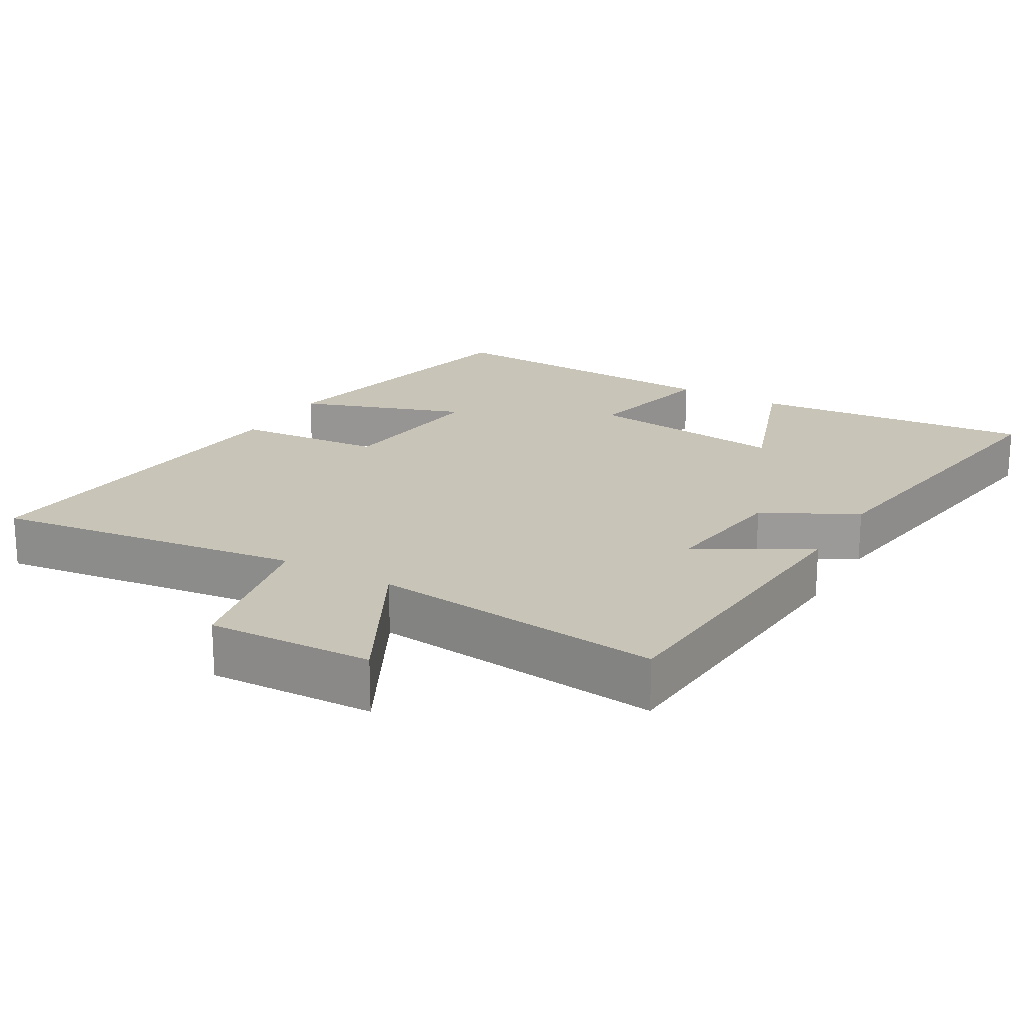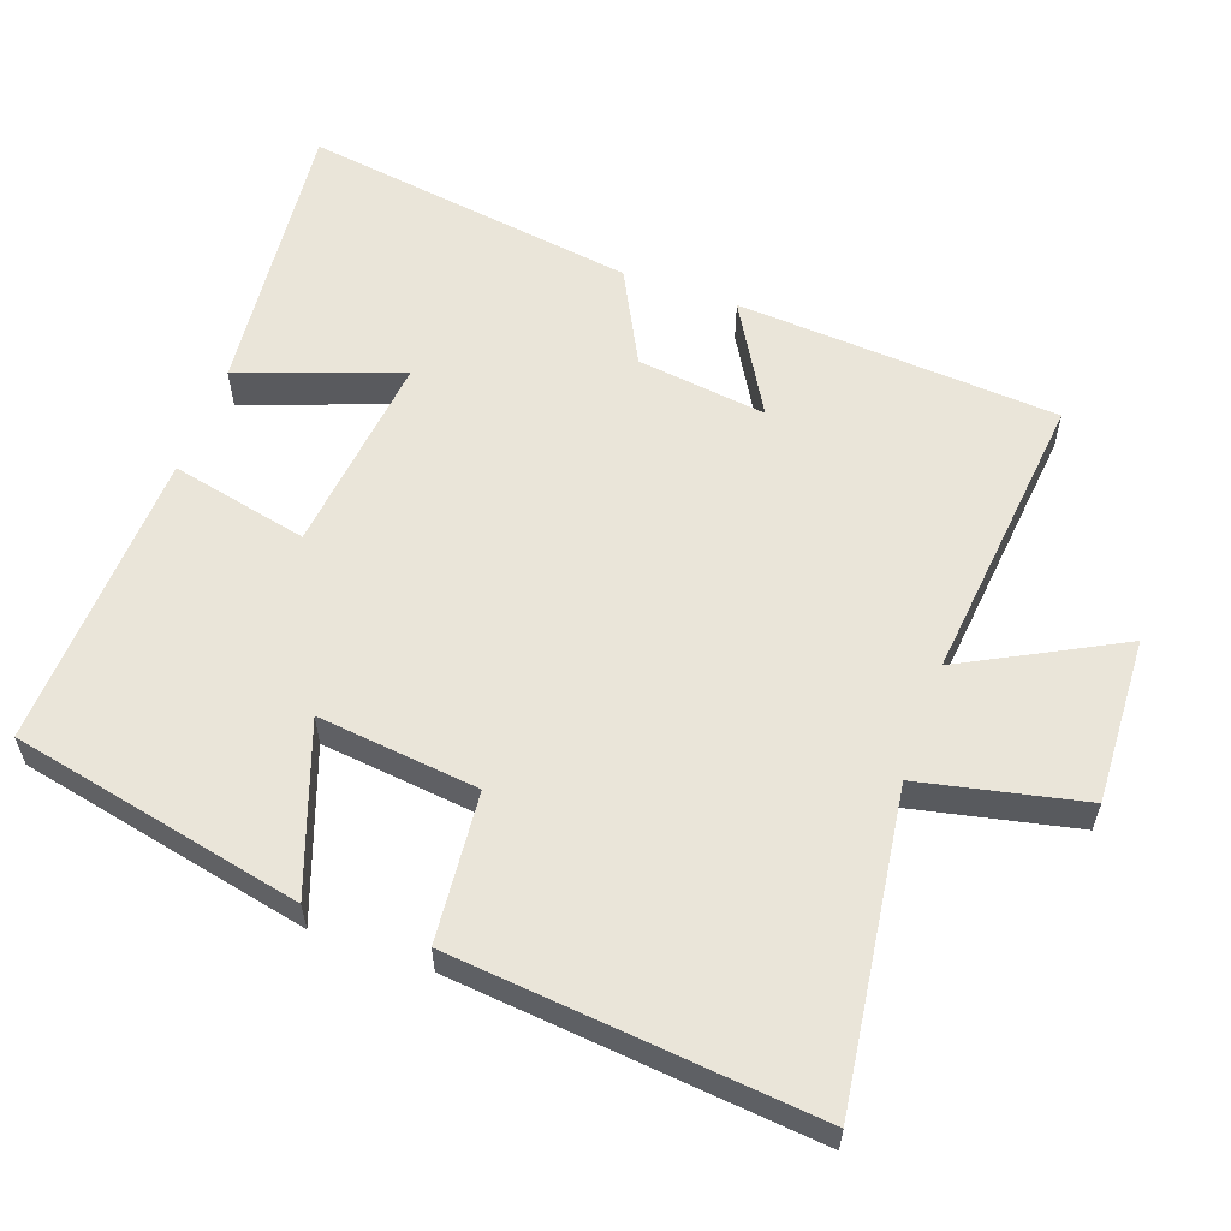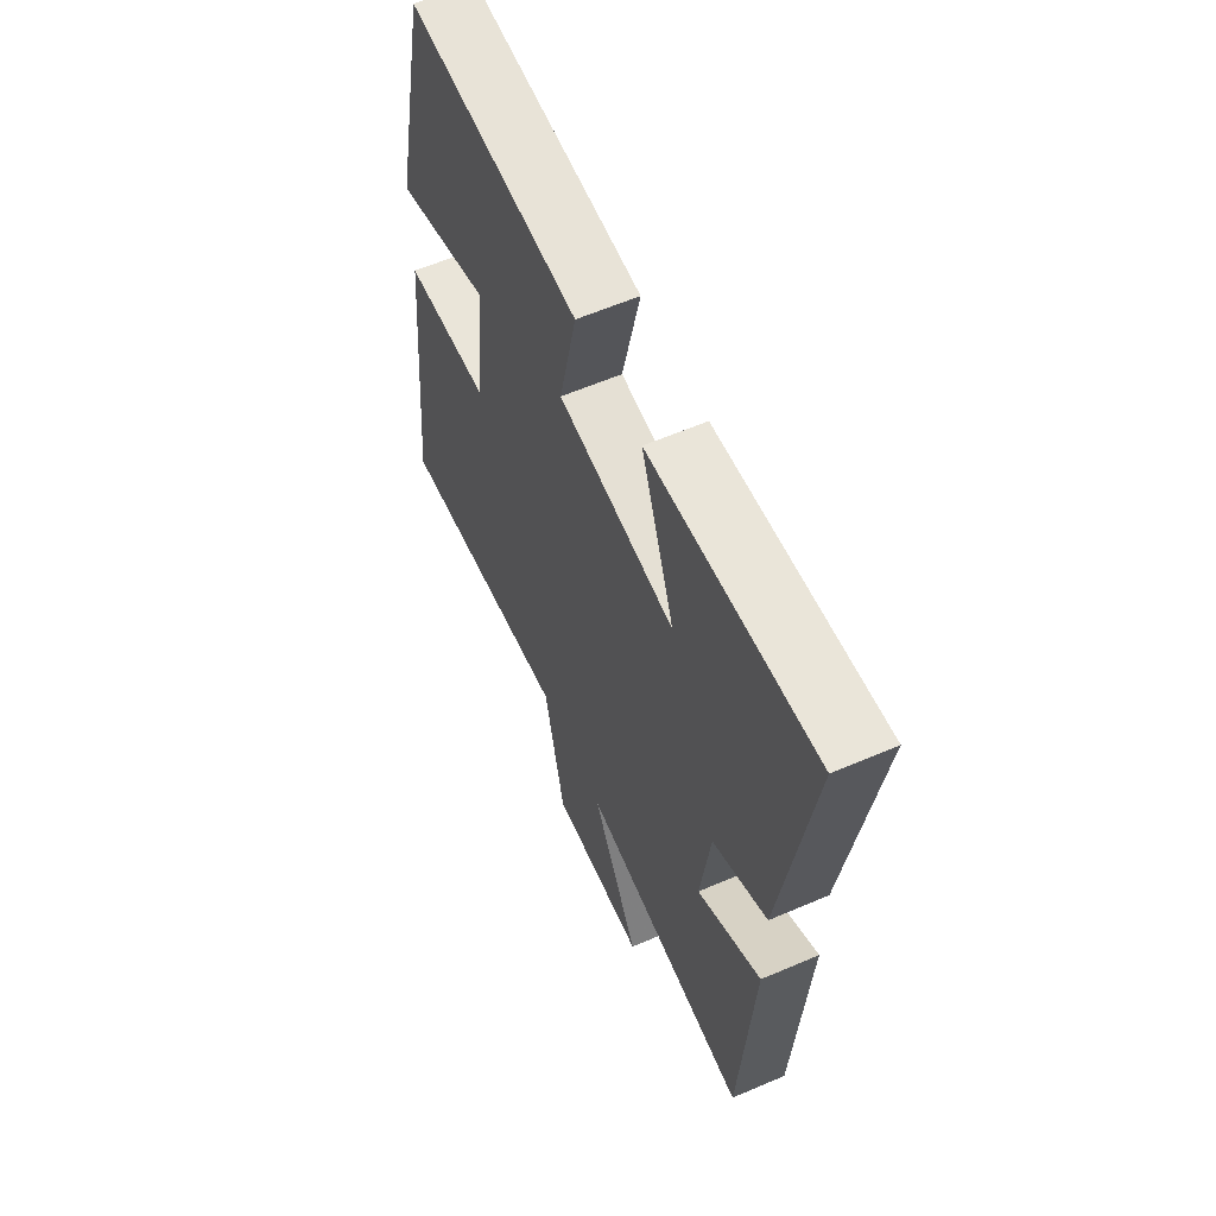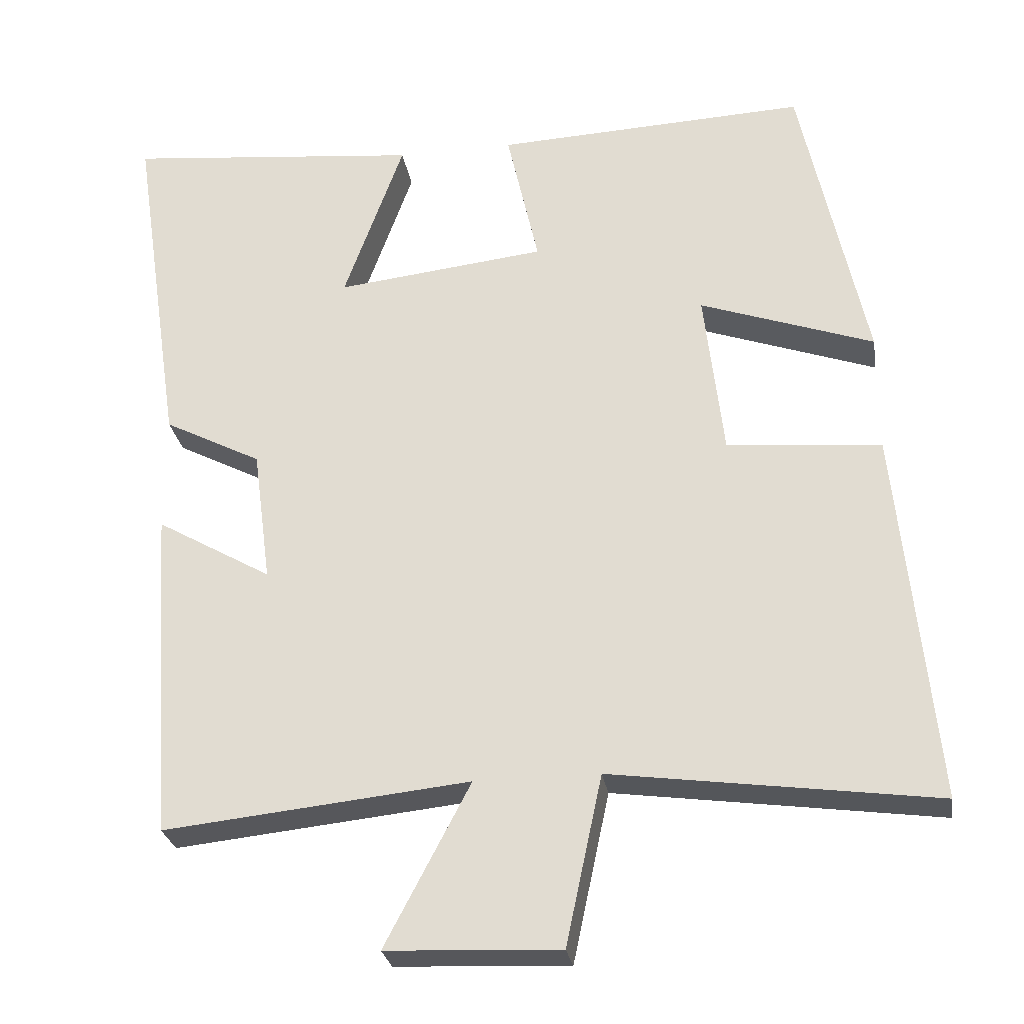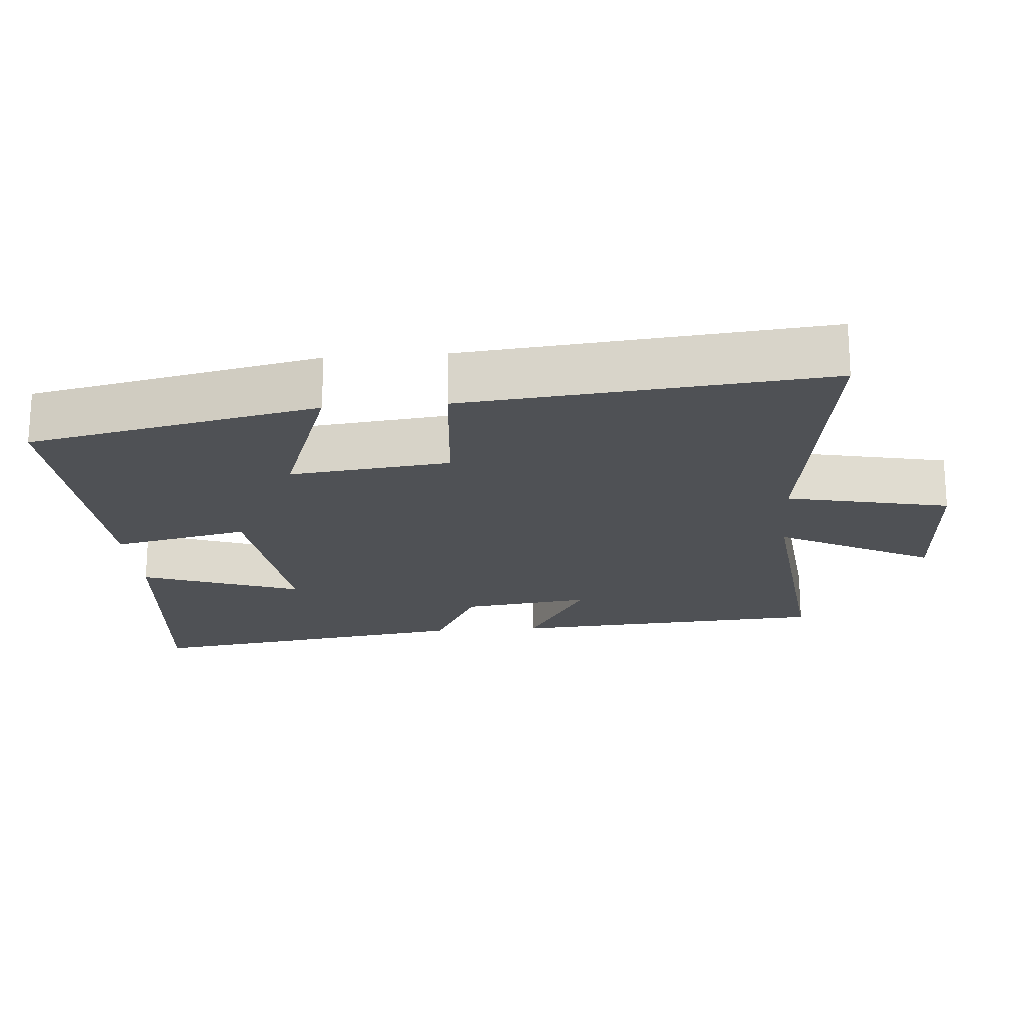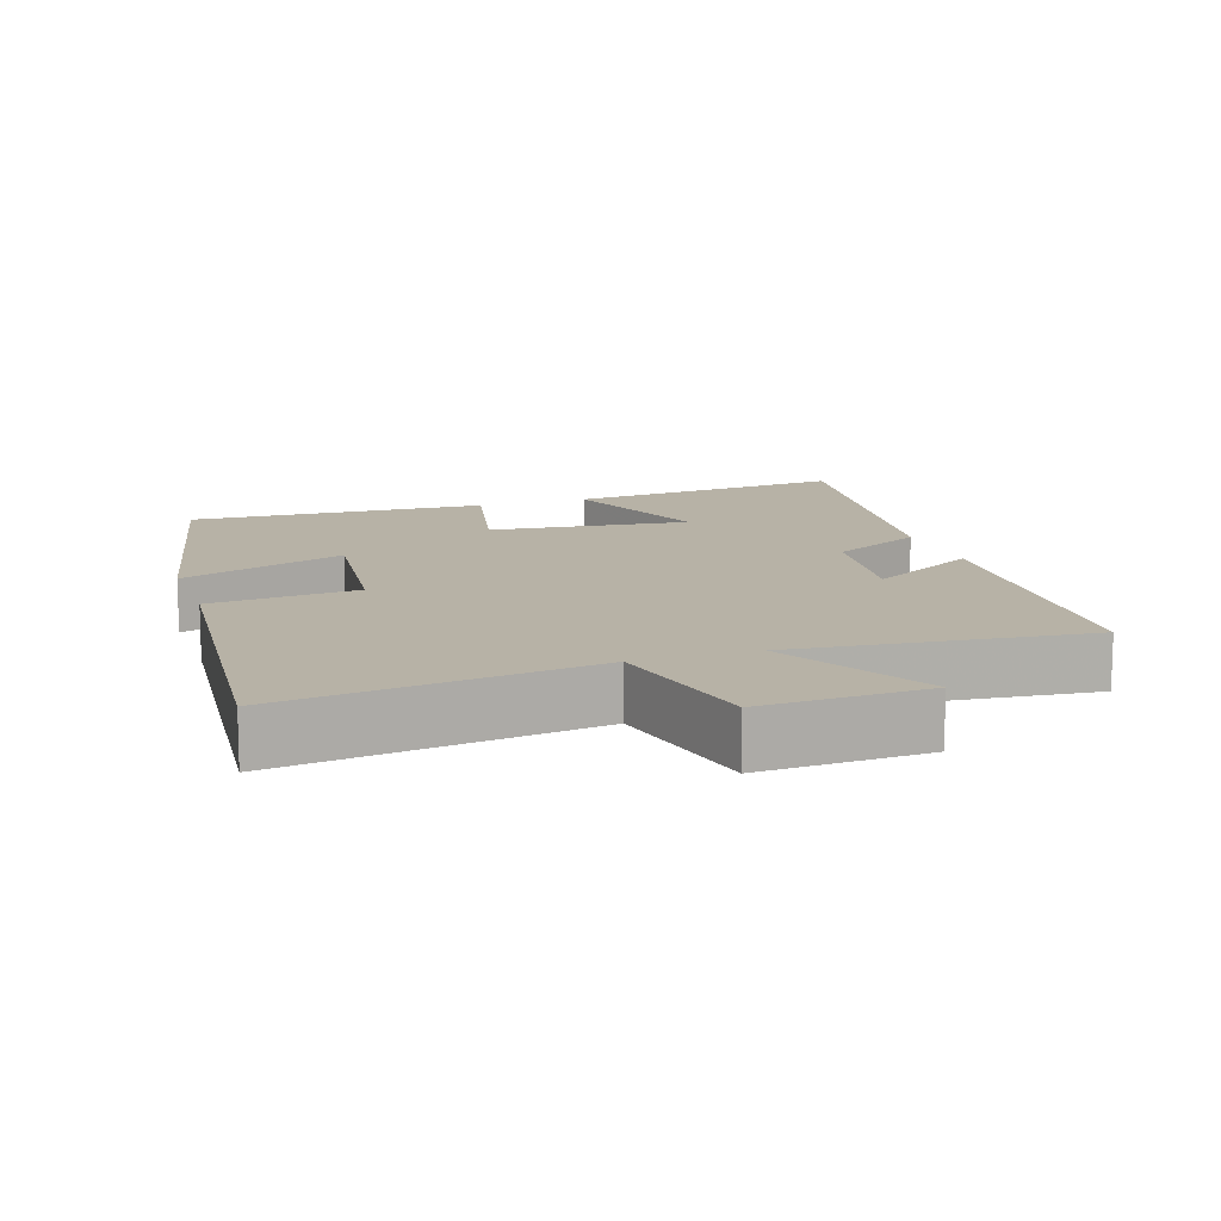
<metadata>
{"format":"obj","ext":"obj","renderer":"f3d","projection":"perspective","resolution":1024,"background":"white","views":[{"elev":20.2,"azim":-149.8,"up":"+Y"},{"elev":58.4,"azim":109.6,"up":"+Y"},{"elev":60.4,"azim":-113.7,"up":"+Z"},{"elev":-27.4,"azim":9.2,"up":"+Z"},{"elev":-19.8,"azim":94.6,"up":"+Y"},{"elev":12.3,"azim":161.3,"up":"+Y"}]}
</metadata>
<code>
v -0.469 0.07 -0.543
v -0.5 0.07 -0.091
v -0.344 0.07 -0.181
v -0.368 0.07 0.001
v -0.5 0.07 0.069
v -0.57 0.07 0.54
v -0.17 0.07 0.5
v -0.251 0.07 0.275
v 0.033 0.07 0.307
v -0.01 0.07 0.5
v 0.412 0.07 0.519
v 0.5 0.07 0.109
v 0.265 0.07 0.192
v 0.291 0.07 -0.034
v 0.5 0.07 -0.053
v 0.55 0.07 -0.56
v 0.112 0.07 -0.5
v 0.063 0.07 -0.729
v -0.171 0.07 -0.719
v -0.056 0.07 -0.5
v -0.469 0 -0.543
v -0.5 0 -0.091
v -0.344 0 -0.181
v -0.368 0 0.001
v -0.5 0 0.069
v -0.57 0 0.54
v -0.17 0 0.5
v -0.251 0 0.275
v 0.033 0 0.307
v -0.01 0 0.5
v 0.412 0 0.519
v 0.5 0 0.109
v 0.265 0 0.192
v 0.291 0 -0.034
v 0.5 0 -0.053
v 0.55 0 -0.56
v 0.112 0 -0.5
v 0.063 0 -0.729
v -0.171 0 -0.719
v -0.056 0 -0.5
f 17 18 19 20
f 14 15 16 17
f 13 14 17 20
f 11 12 13
f 10 11 13
f 9 10 13
f 8 9 13 20
f 6 7 8
f 5 6 8
f 4 5 8
f 3 4 8 20
f 1 2 3 20
f 40 39 38 37
f 37 36 35 34
f 40 37 34 33
f 33 32 31
f 33 31 30
f 33 30 29
f 40 33 29 28
f 28 27 26
f 28 26 25
f 28 25 24
f 40 28 24 23
f 40 23 22 21
f 1 21 22 2
f 2 22 23 3
f 3 23 24 4
f 4 24 25 5
f 5 25 26 6
f 6 26 27 7
f 7 27 28 8
f 8 28 29 9
f 9 29 30 10
f 10 30 31 11
f 11 31 32 12
f 12 32 33 13
f 13 33 34 14
f 14 34 35 15
f 15 35 36 16
f 16 36 37 17
f 17 37 38 18
f 18 38 39 19
f 19 39 40 20
f 20 40 21 1

</code>
